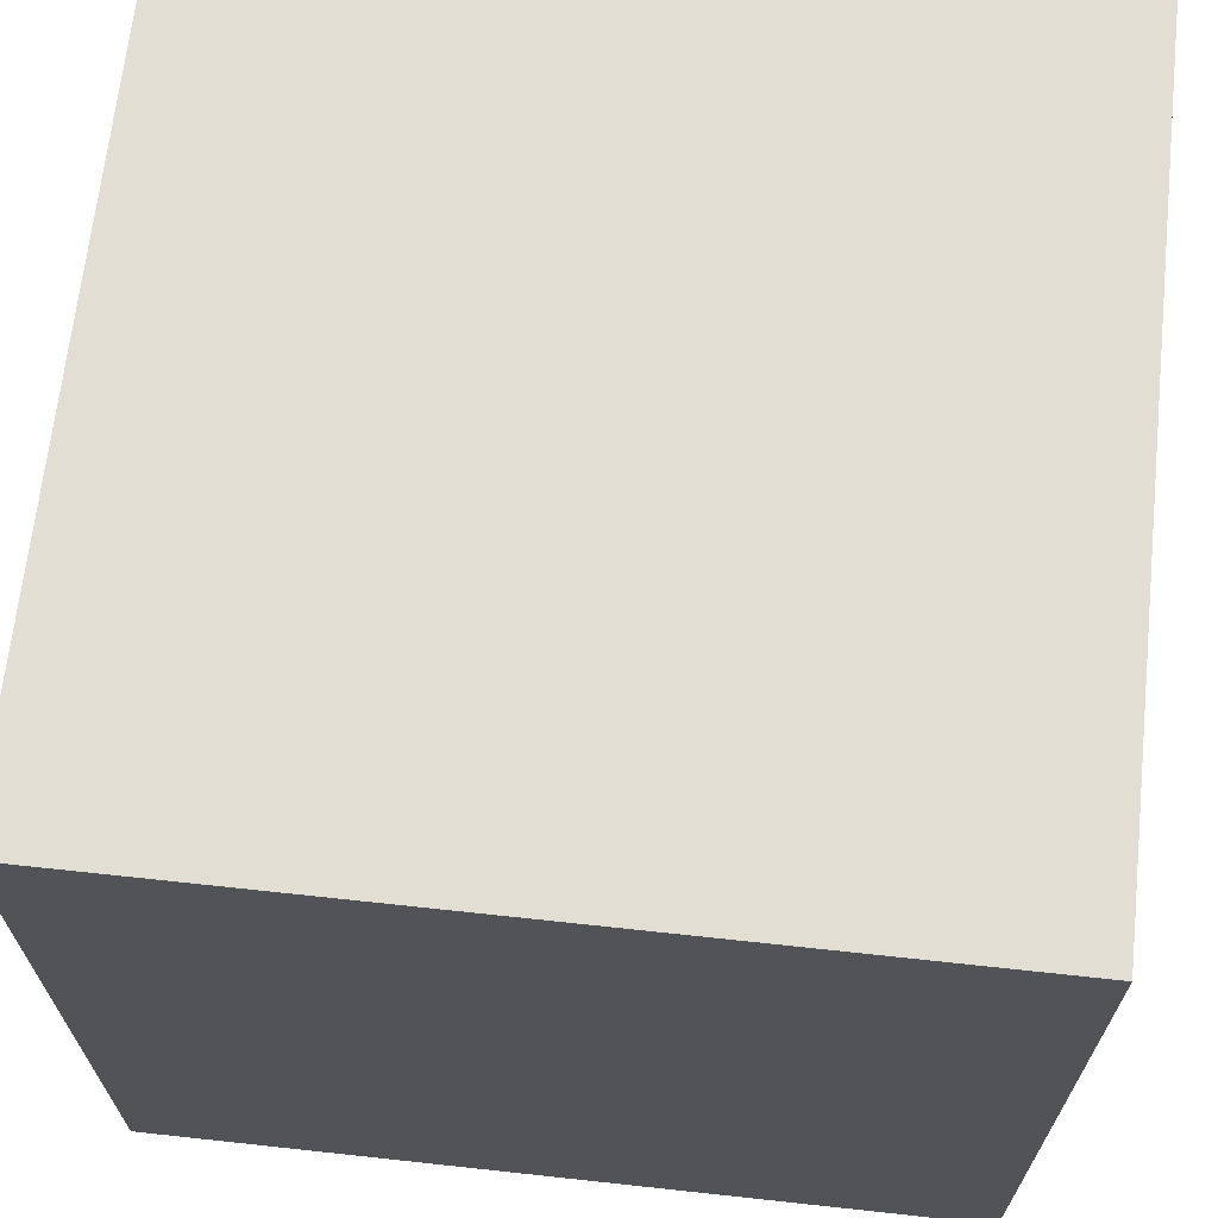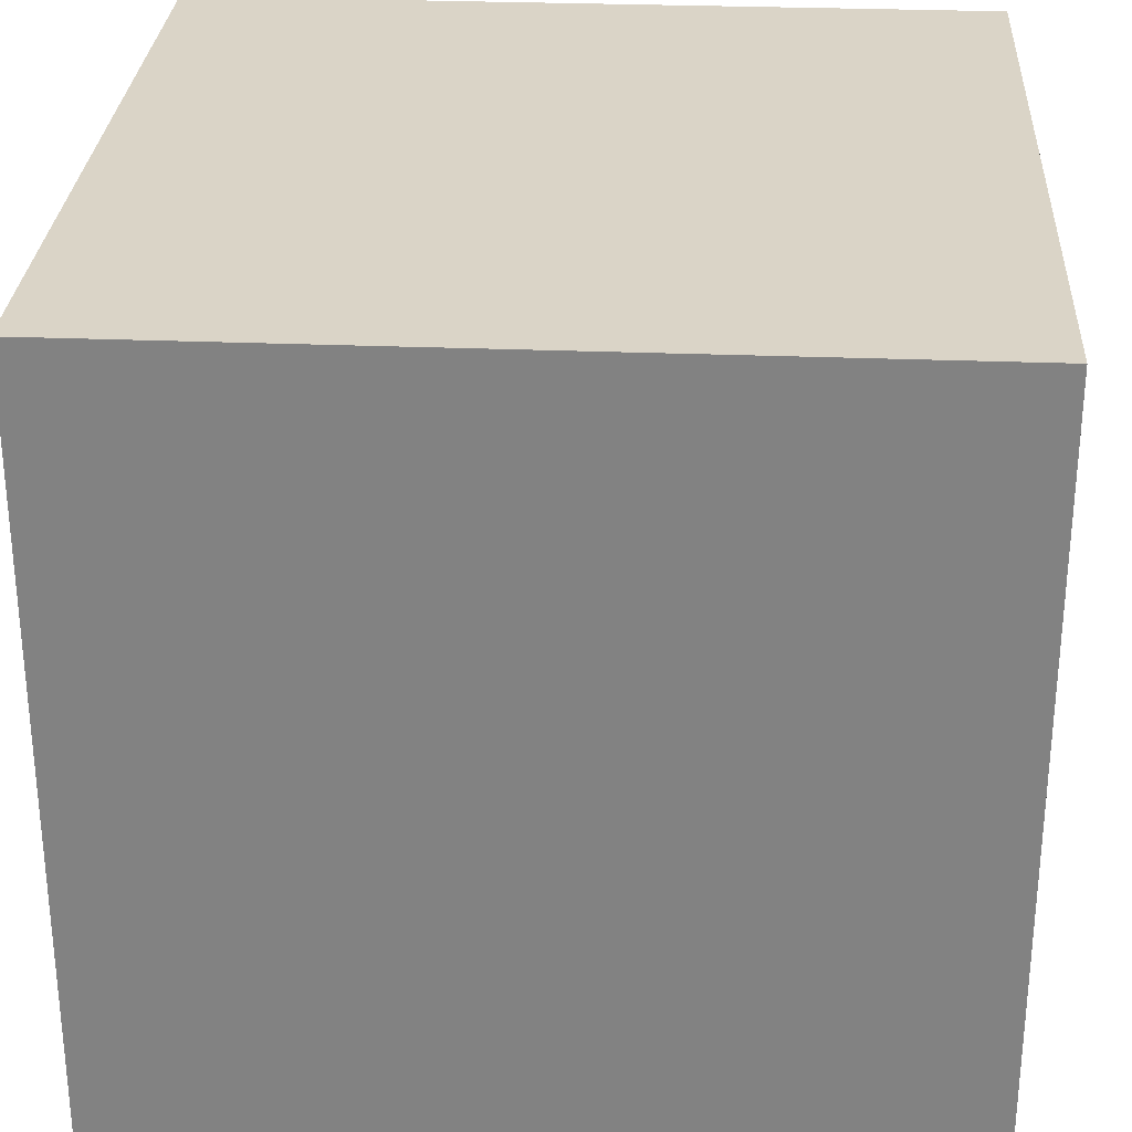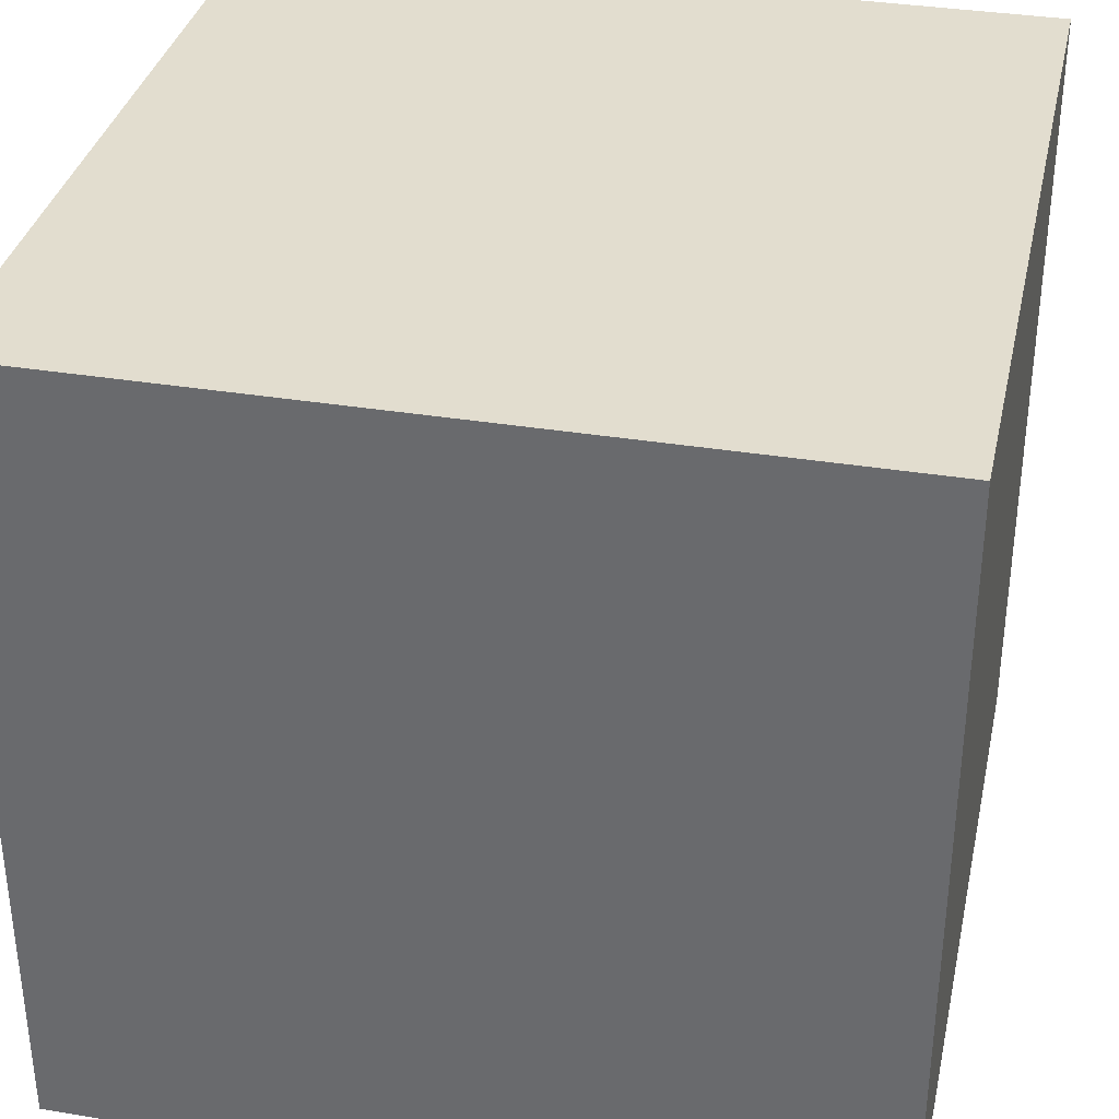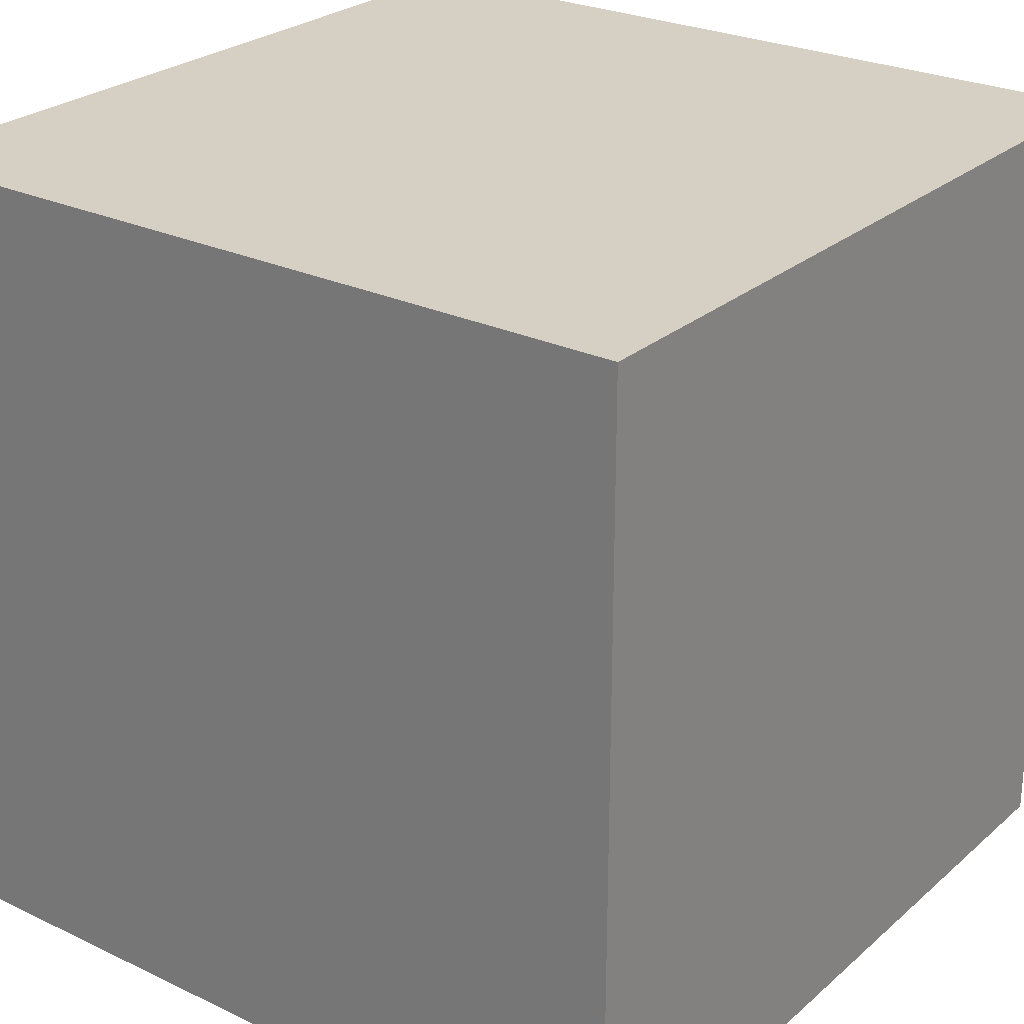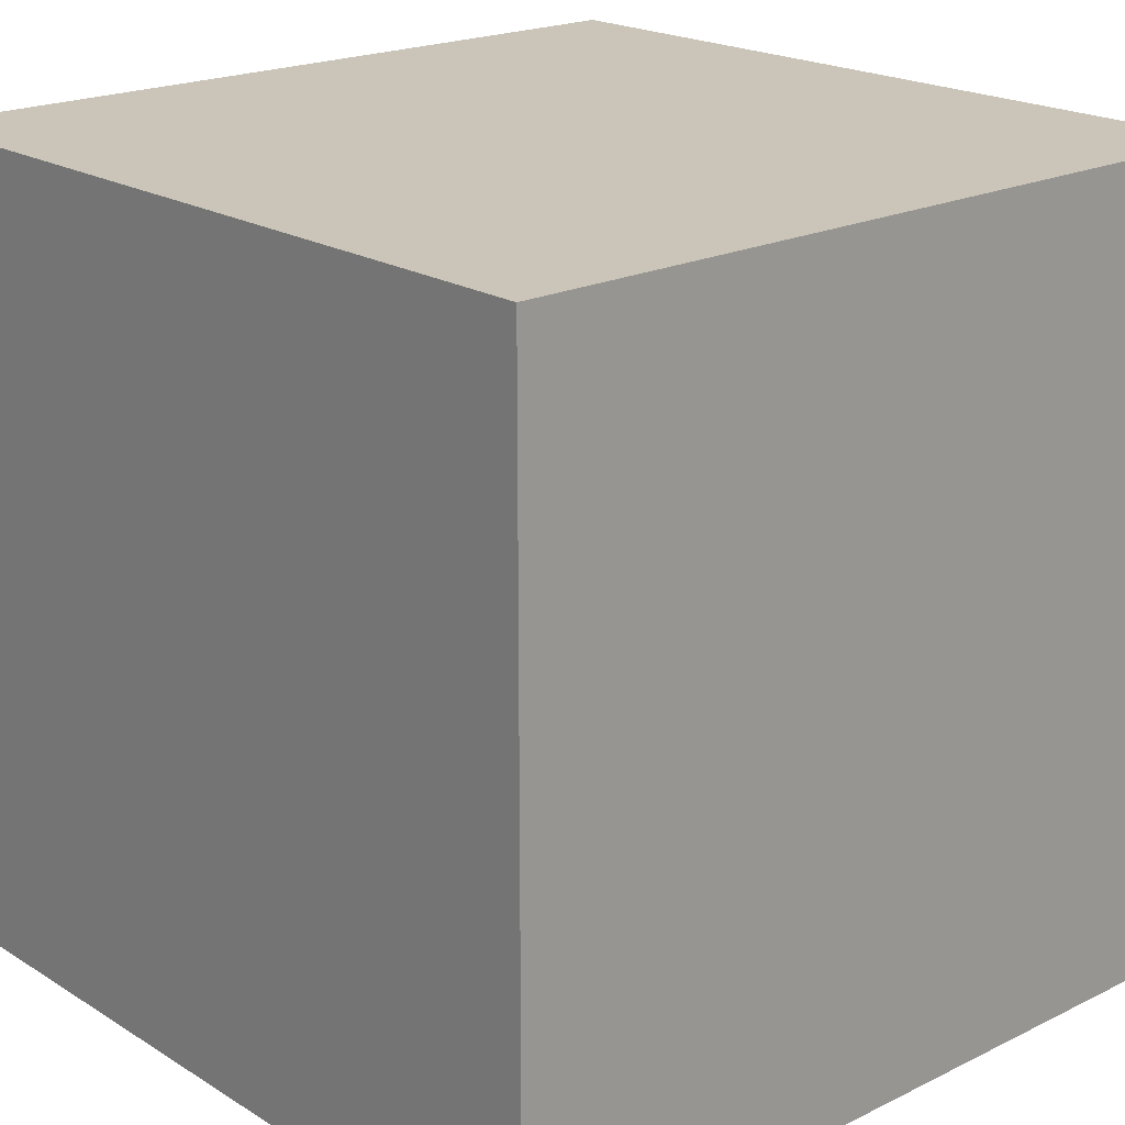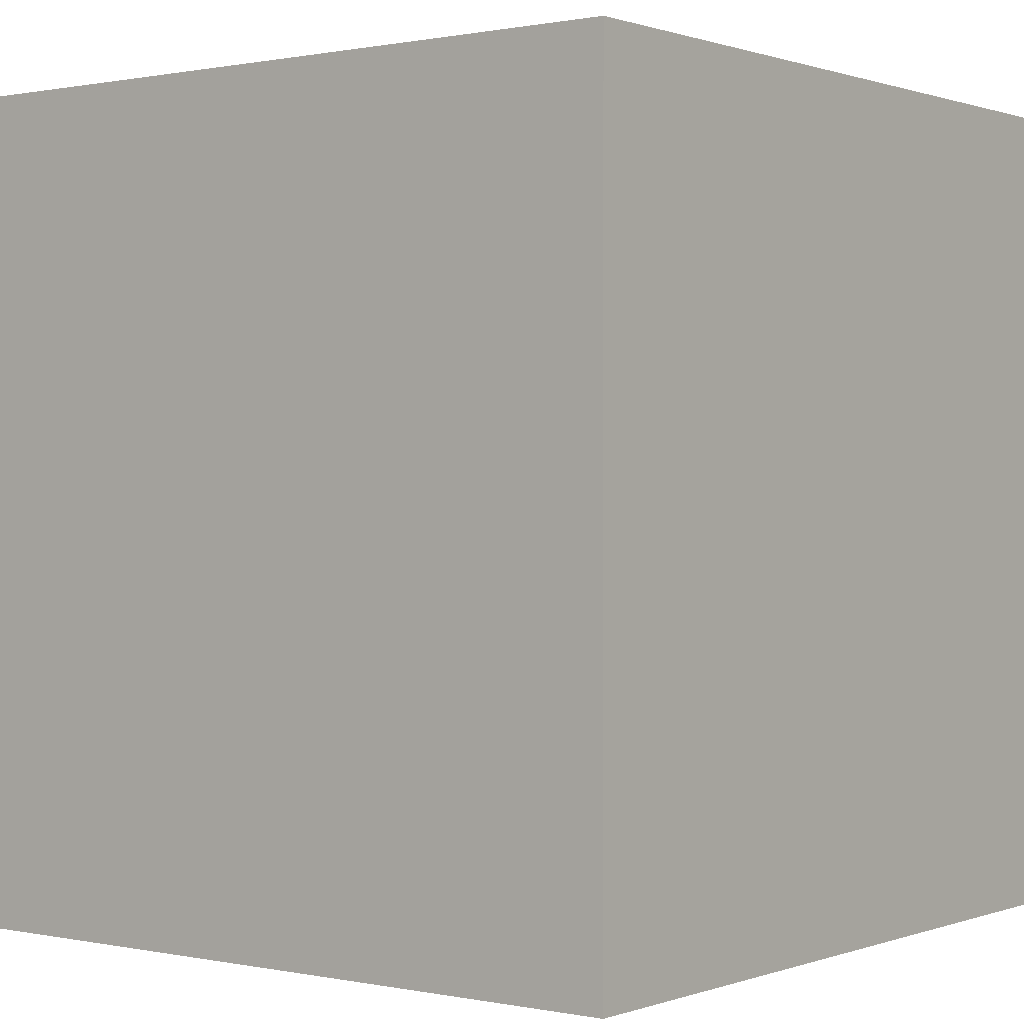
<metadata>
{"format":"obj","ext":"obj","renderer":"f3d","projection":"perspective","resolution":1024,"background":"white","views":[{"elev":67.3,"azim":6.2,"up":"+Y"},{"elev":28.9,"azim":-176.6,"up":"+Y"},{"elev":34.9,"azim":12.3,"up":"+Z"},{"elev":26.1,"azim":36.9,"up":"+Y"},{"elev":20.3,"azim":-131.8,"up":"+Z"},{"elev":0.5,"azim":-142.4,"up":"+Y"}]}
</metadata>
<code>
o Cube
v -10.07 10.07 10.07
v -10.07 10.07 -10.07
v 10.07 10.07 -10.07
v 10.07 10.07 10.07
v -10.07 -10.07 10.07
v -10.07 -10.07 -10.07
v 10.07 -10.07 -10.07
v 10.07 -10.07 10.07
f 1 2 3 4
f 5 8 7 6
f 1 5 6 2
f 2 6 7 3
f 3 7 8 4
f 5 1 4 8

</code>
